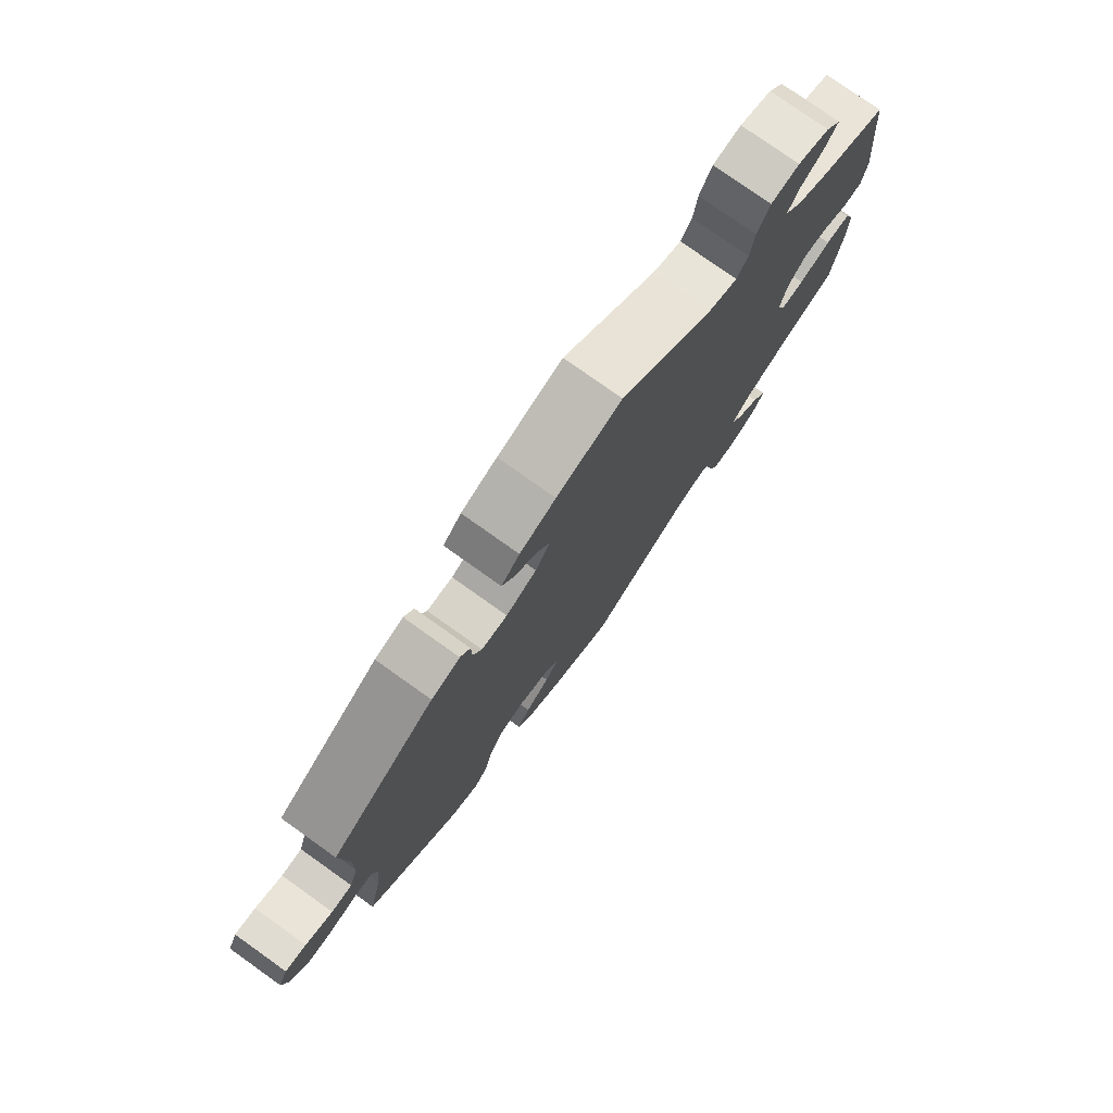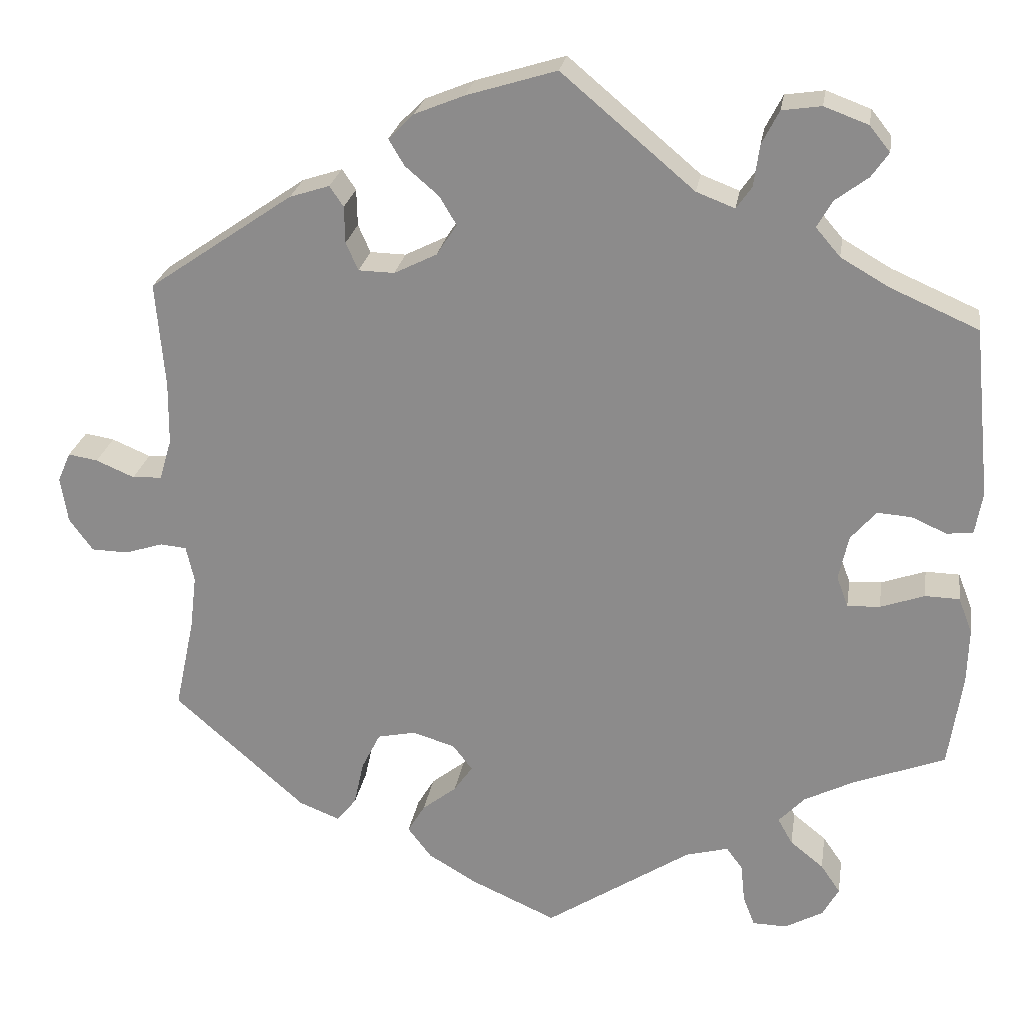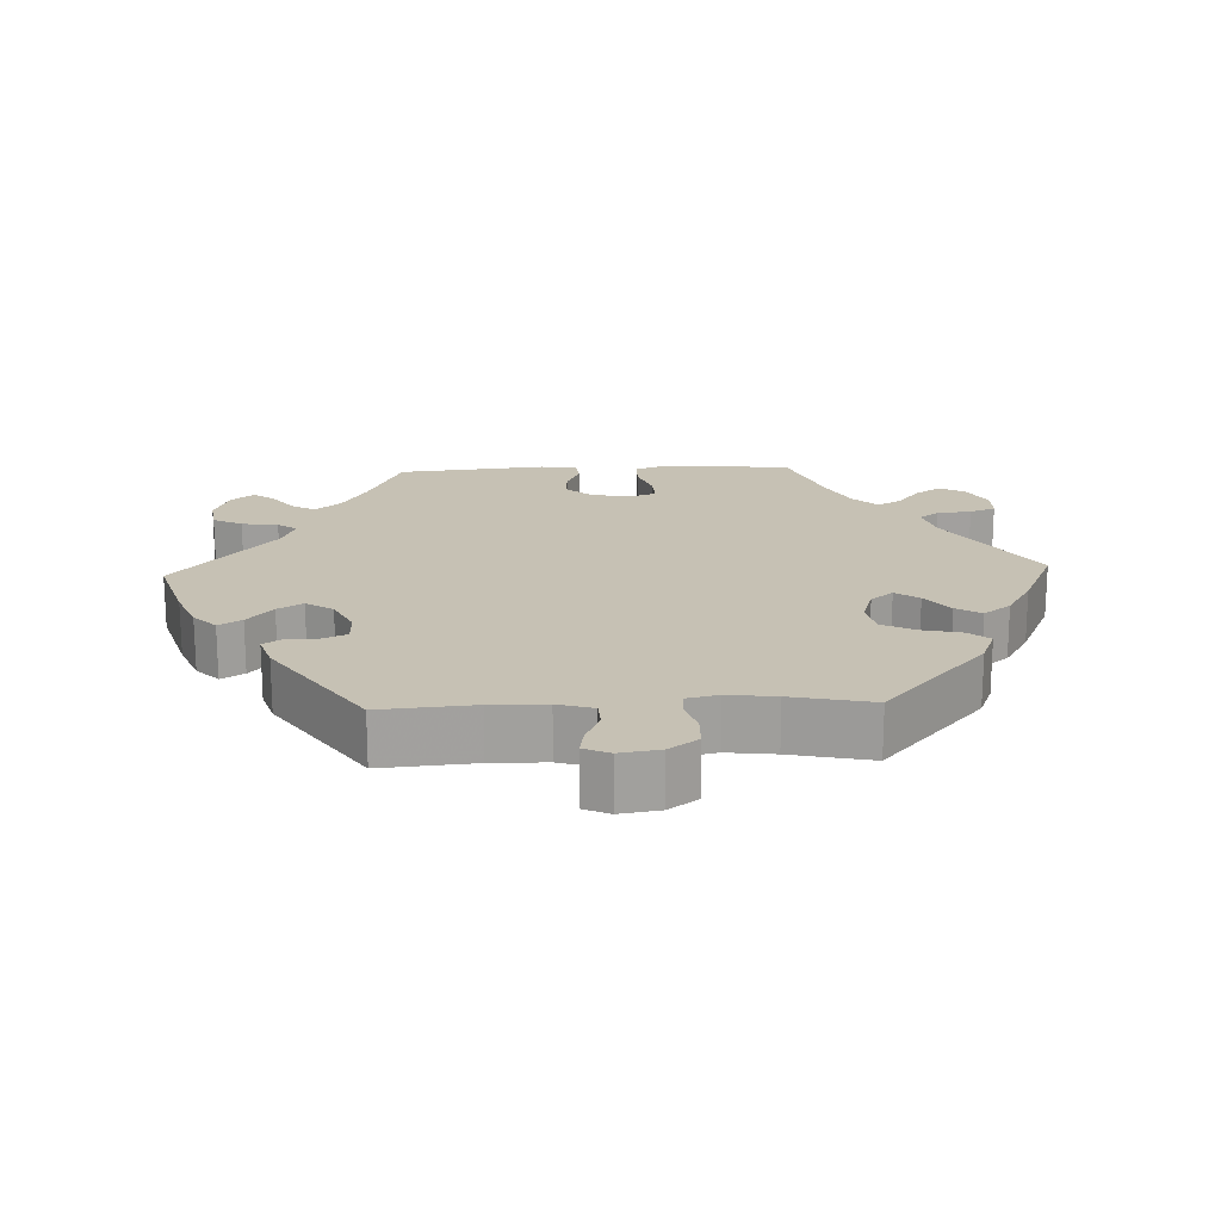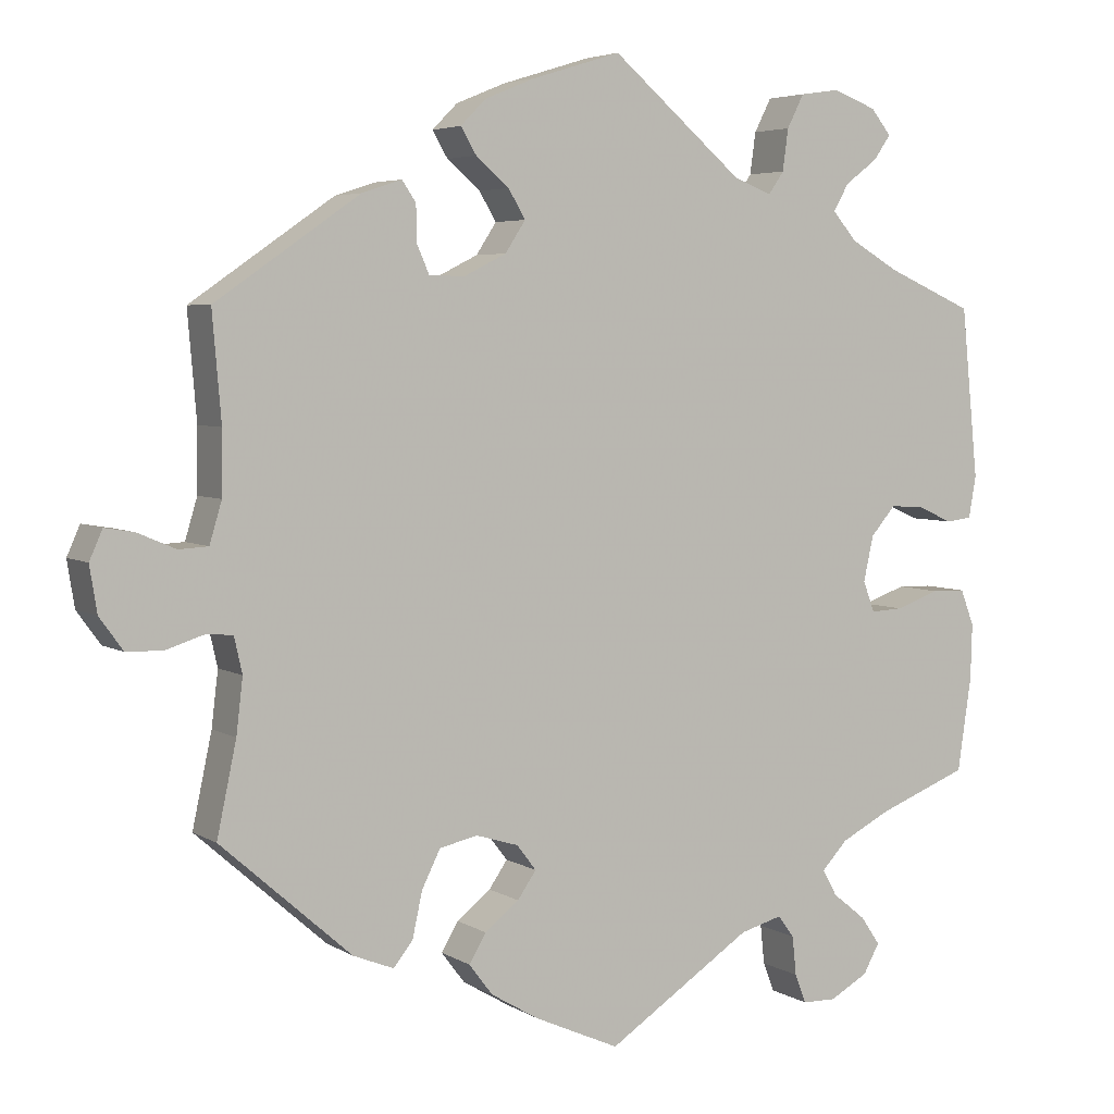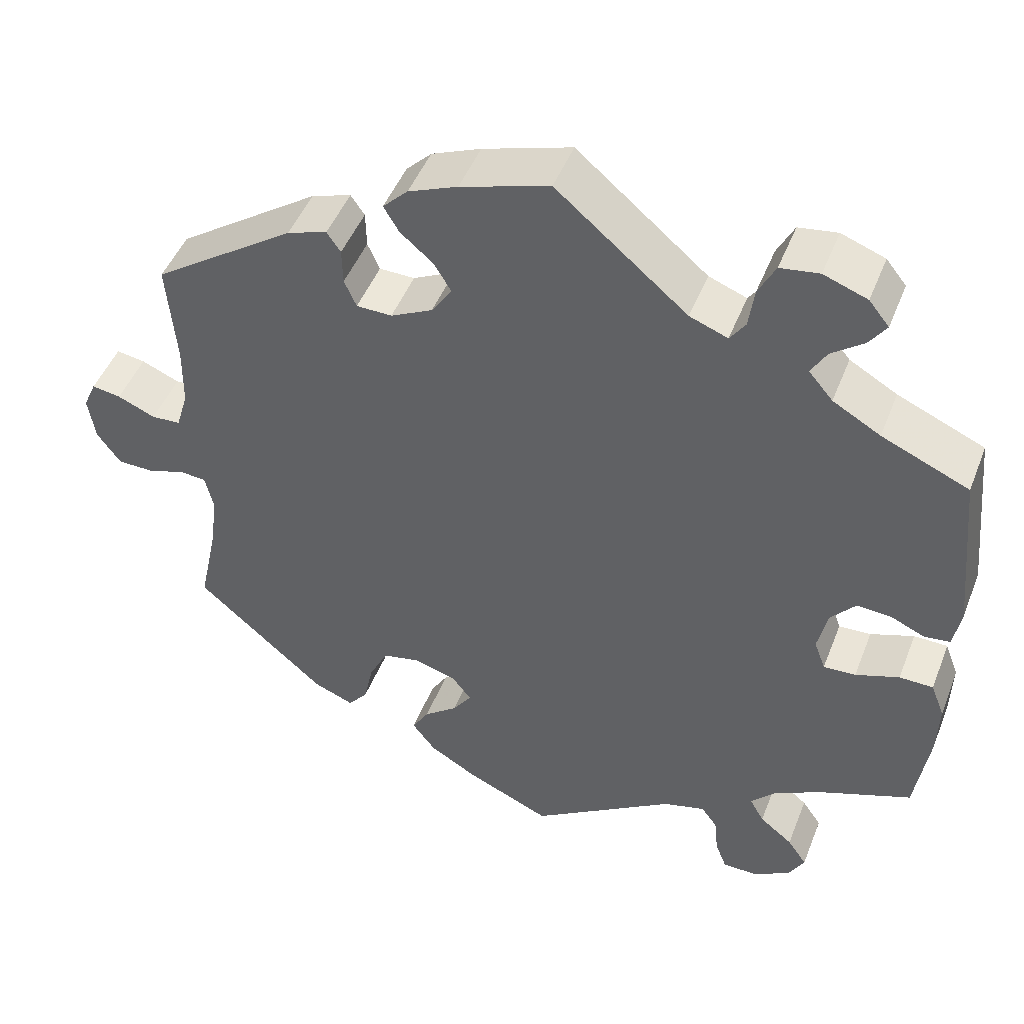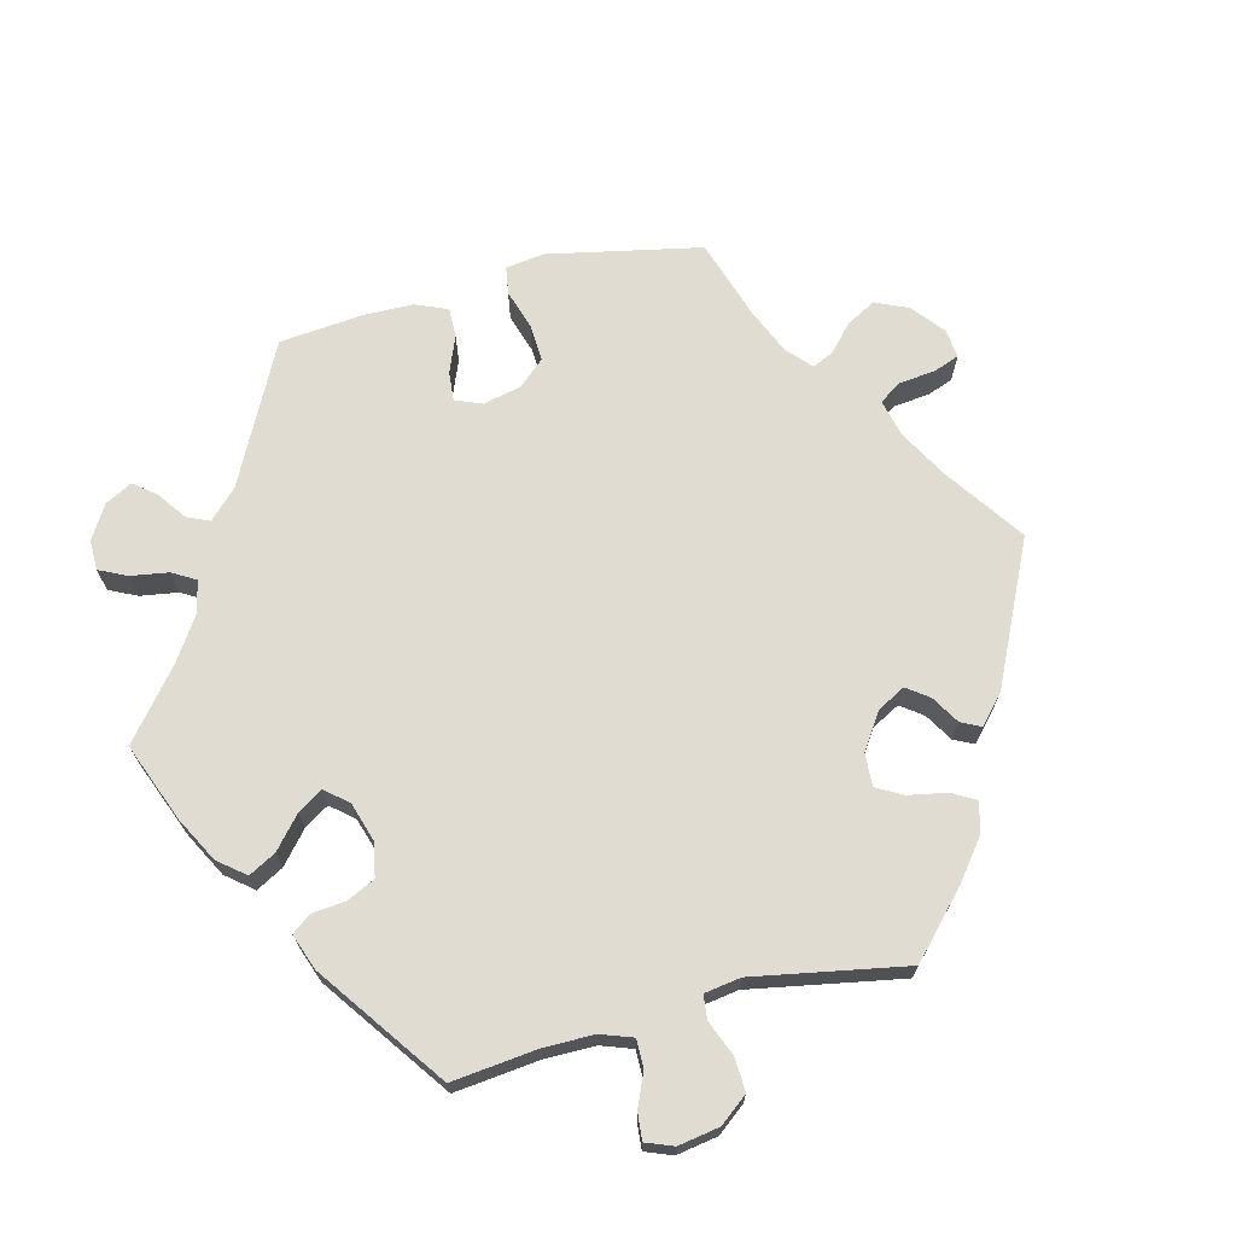
<metadata>
{"format":"obj","ext":"obj","renderer":"f3d","projection":"perspective","resolution":1024,"background":"white","views":[{"elev":77.7,"azim":125.4,"up":"+Z"},{"elev":24.4,"azim":-171.0,"up":"+Z"},{"elev":18.5,"azim":87.7,"up":"+Y"},{"elev":4.7,"azim":150.6,"up":"+Z"},{"elev":47.4,"azim":-159.1,"up":"+Z"},{"elev":69.3,"azim":-44.1,"up":"+Y"}]}
</metadata>
<code>
v 0.339 0.07 -0.431
v 0.289 0.07 -0.451
v 0.265 0.07 -0.421
v 0.253 0.07 -0.366
v 0.23 0.07 -0.32
v 0.183 0.07 -0.31
v 0.131 0.07 -0.326
v 0.107 0.07 -0.357
v 0.13 0.07 -0.39
v 0.172 0.07 -0.423
v 0.193 0.07 -0.458
v 0.164 0.07 -0.496
v 0.105 0.07 -0.531
v 0 0.07 -0.578
v -0.179 0.07 -0.461
v -0.231 0.07 -0.447
v -0.251 0.07 -0.474
v -0.256 0.07 -0.522
v -0.27 0.07 -0.558
v -0.312 0.07 -0.559
v -0.359 0.07 -0.533
v -0.379 0.07 -0.497
v -0.355 0.07 -0.462
v -0.314 0.07 -0.429
v -0.296 0.07 -0.397
v -0.328 0.07 -0.363
v -0.389 0.07 -0.332
v -0.501 0.07 -0.289
v -0.518 0.07 -0.174
v -0.52 0.07 -0.106
v -0.503 0.07 -0.062
v -0.461 0.07 -0.061
v -0.407 0.07 -0.08
v -0.367 0.07 -0.082
v -0.353 0.07 -0.044
v -0.365 0.07 0.011
v -0.396 0.07 0.047
v -0.438 0.07 0.044
v -0.481 0.07 0.025
v -0.513 0.07 0.029
v -0.522 0.07 0.08
v -0.501 0.07 0.289
v -0.393 0.07 0.336
v -0.334 0.07 0.37
v -0.304 0.07 0.405
v -0.323 0.07 0.438
v -0.363 0.07 0.468
v -0.384 0.07 0.498
v -0.359 0.07 0.529
v -0.305 0.07 0.549
v -0.257 0.07 0.542
v -0.236 0.07 0.501
v -0.229 0.07 0.45
v -0.21 0.07 0.423
v -0.163 0.07 0.441
v -0.001 0.07 0.578
v 0.109 0.07 0.544
v 0.17 0.07 0.519
v 0.201 0.07 0.488
v 0.182 0.07 0.456
v 0.141 0.07 0.421
v 0.12 0.07 0.386
v 0.145 0.07 0.348
v 0.197 0.07 0.322
v 0.241 0.07 0.323
v 0.256 0.07 0.357
v 0.257 0.07 0.402
v 0.274 0.07 0.427
v 0.323 0.07 0.411
v 0.5 0.07 0.289
v 0.489 0.07 0.159
v 0.49 0.07 0.082
v 0.505 0.07 0.032
v 0.541 0.07 0.03
v 0.588 0.07 0.05
v 0.624 0.07 0.056
v 0.64 0.07 0.02
v 0.631 0.07 -0.036
v 0.602 0.07 -0.076
v 0.557 0.07 -0.077
v 0.51 0.07 -0.062
v 0.478 0.07 -0.065
v 0.468 0.07 -0.109
v 0.476 0.07 -0.176
v 0.5 0.07 -0.289
v 0.339 0 -0.431
v 0.289 0 -0.451
v 0.265 0 -0.421
v 0.253 0 -0.366
v 0.23 0 -0.32
v 0.183 0 -0.31
v 0.131 0 -0.326
v 0.107 0 -0.357
v 0.13 0 -0.39
v 0.172 0 -0.423
v 0.193 0 -0.458
v 0.164 0 -0.496
v 0.105 0 -0.531
v 0 0 -0.578
v -0.179 0 -0.461
v -0.231 0 -0.447
v -0.251 0 -0.474
v -0.256 0 -0.522
v -0.27 0 -0.558
v -0.312 0 -0.559
v -0.359 0 -0.533
v -0.379 0 -0.497
v -0.355 0 -0.462
v -0.314 0 -0.429
v -0.296 0 -0.397
v -0.328 0 -0.363
v -0.389 0 -0.332
v -0.501 0 -0.289
v -0.518 0 -0.174
v -0.52 0 -0.106
v -0.503 0 -0.062
v -0.461 0 -0.061
v -0.407 0 -0.08
v -0.367 0 -0.082
v -0.353 0 -0.044
v -0.365 0 0.011
v -0.396 0 0.047
v -0.438 0 0.044
v -0.481 0 0.025
v -0.513 0 0.029
v -0.522 0 0.08
v -0.501 0 0.289
v -0.393 0 0.336
v -0.334 0 0.37
v -0.304 0 0.405
v -0.323 0 0.438
v -0.363 0 0.468
v -0.384 0 0.498
v -0.359 0 0.529
v -0.305 0 0.549
v -0.257 0 0.542
v -0.236 0 0.501
v -0.229 0 0.45
v -0.21 0 0.423
v -0.163 0 0.441
v -0.001 0 0.578
v 0.109 0 0.544
v 0.17 0 0.519
v 0.201 0 0.488
v 0.182 0 0.456
v 0.141 0 0.421
v 0.12 0 0.386
v 0.145 0 0.348
v 0.197 0 0.322
v 0.241 0 0.323
v 0.256 0 0.357
v 0.257 0 0.402
v 0.274 0 0.427
v 0.323 0 0.411
v 0.5 0 0.289
v 0.489 0 0.159
v 0.49 0 0.082
v 0.505 0 0.032
v 0.541 0 0.03
v 0.588 0 0.05
v 0.624 0 0.056
v 0.64 0 0.02
v 0.631 0 -0.036
v 0.602 0 -0.076
v 0.557 0 -0.077
v 0.51 0 -0.062
v 0.478 0 -0.065
v 0.468 0 -0.109
v 0.476 0 -0.176
v 0.5 0 -0.289
f 84 85 1 2
f 83 84 2 3
f 82 83 3 4
f 78 79 80 81
f 78 81 82
f 77 78 82
f 74 75 76 77
f 73 74 77 82
f 72 73 82 4
f 68 69 70 71
f 66 67 68 71
f 65 66 71 72
f 64 65 72 4
f 58 59 60 61
f 58 61 62
f 55 56 57 58
f 54 55 58 62
f 50 51 52 53
f 50 53 54
f 49 50 54
f 46 47 48 49
f 45 46 49 54
f 44 45 54 62
f 40 41 42 43
f 38 39 40 43
f 37 38 43 44
f 36 37 44 62
f 30 31 32 33
f 30 33 34
f 27 28 29 30
f 26 27 30 34
f 25 26 34 35
f 21 22 23 24
f 21 24 25
f 20 21 25
f 17 18 19 20
f 17 20 25
f 16 17 25 35
f 12 13 14 15
f 9 10 11 12
f 8 9 12 15
f 7 8 15 16
f 63 64 4 5
f 62 63 5 6
f 36 62 6 7
f 7 16 35 36
f 87 86 170 169
f 88 87 169 168
f 89 88 168 167
f 166 165 164 163
f 167 166 163
f 167 163 162
f 162 161 160 159
f 167 162 159 158
f 89 167 158 157
f 156 155 154 153
f 156 153 152 151
f 157 156 151 150
f 89 157 150 149
f 146 145 144 143
f 147 146 143
f 143 142 141 140
f 147 143 140 139
f 138 137 136 135
f 139 138 135
f 139 135 134
f 134 133 132 131
f 139 134 131 130
f 147 139 130 129
f 128 127 126 125
f 128 125 124 123
f 129 128 123 122
f 147 129 122 121
f 118 117 116 115
f 119 118 115
f 115 114 113 112
f 119 115 112 111
f 120 119 111 110
f 109 108 107 106
f 110 109 106
f 110 106 105
f 105 104 103 102
f 110 105 102
f 120 110 102 101
f 100 99 98 97
f 97 96 95 94
f 100 97 94 93
f 101 100 93 92
f 90 89 149 148
f 91 90 148 147
f 92 91 147 121
f 121 120 101 92
f 1 86 87 2
f 2 87 88 3
f 3 88 89 4
f 4 89 90 5
f 5 90 91 6
f 6 91 92 7
f 7 92 93 8
f 8 93 94 9
f 9 94 95 10
f 10 95 96 11
f 11 96 97 12
f 12 97 98 13
f 13 98 99 14
f 14 99 100 15
f 15 100 101 16
f 16 101 102 17
f 17 102 103 18
f 18 103 104 19
f 19 104 105 20
f 20 105 106 21
f 21 106 107 22
f 22 107 108 23
f 23 108 109 24
f 24 109 110 25
f 25 110 111 26
f 26 111 112 27
f 27 112 113 28
f 28 113 114 29
f 29 114 115 30
f 30 115 116 31
f 31 116 117 32
f 32 117 118 33
f 33 118 119 34
f 34 119 120 35
f 35 120 121 36
f 36 121 122 37
f 37 122 123 38
f 38 123 124 39
f 39 124 125 40
f 40 125 126 41
f 41 126 127 42
f 42 127 128 43
f 43 128 129 44
f 44 129 130 45
f 45 130 131 46
f 46 131 132 47
f 47 132 133 48
f 48 133 134 49
f 49 134 135 50
f 50 135 136 51
f 51 136 137 52
f 52 137 138 53
f 53 138 139 54
f 54 139 140 55
f 55 140 141 56
f 56 141 142 57
f 57 142 143 58
f 58 143 144 59
f 59 144 145 60
f 60 145 146 61
f 61 146 147 62
f 62 147 148 63
f 63 148 149 64
f 64 149 150 65
f 65 150 151 66
f 66 151 152 67
f 67 152 153 68
f 68 153 154 69
f 69 154 155 70
f 70 155 156 71
f 71 156 157 72
f 72 157 158 73
f 73 158 159 74
f 74 159 160 75
f 75 160 161 76
f 76 161 162 77
f 77 162 163 78
f 78 163 164 79
f 79 164 165 80
f 80 165 166 81
f 81 166 167 82
f 82 167 168 83
f 83 168 169 84
f 84 169 170 85
f 85 170 86 1

</code>
